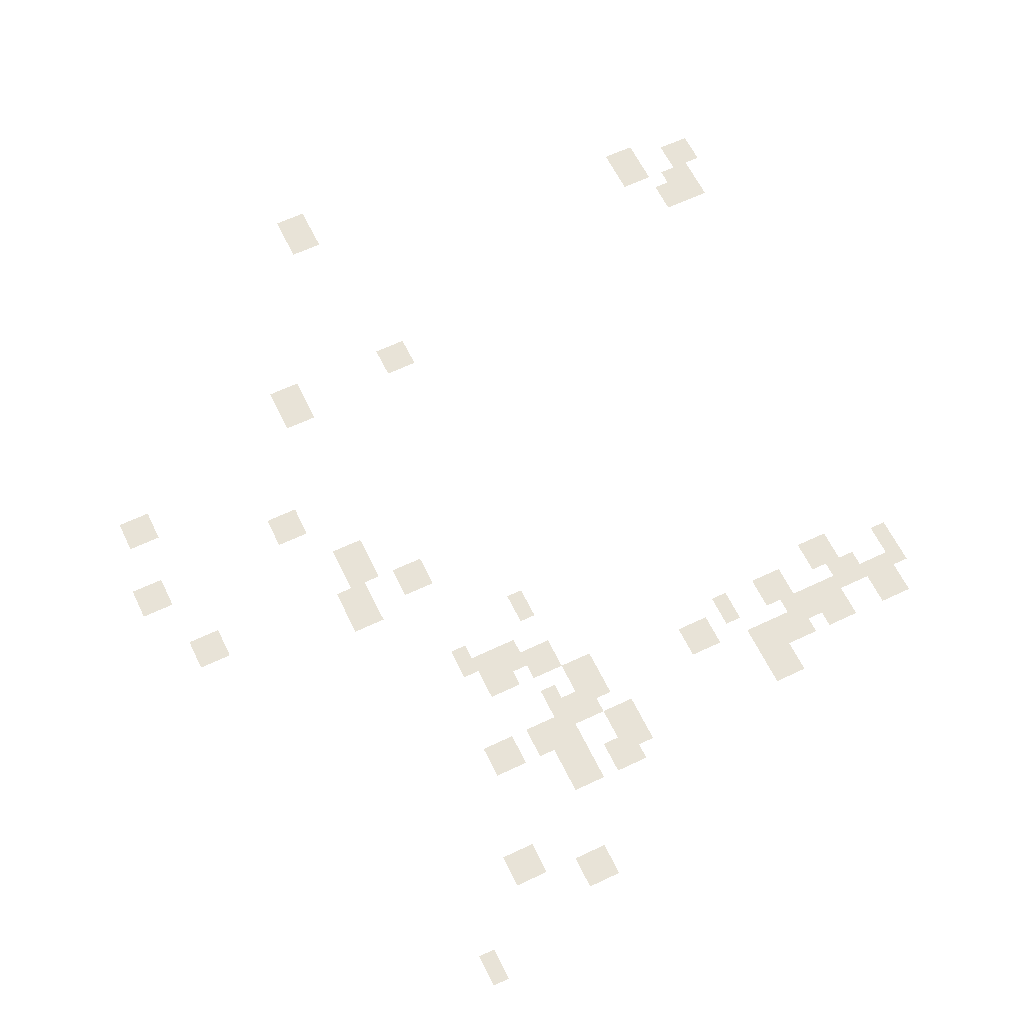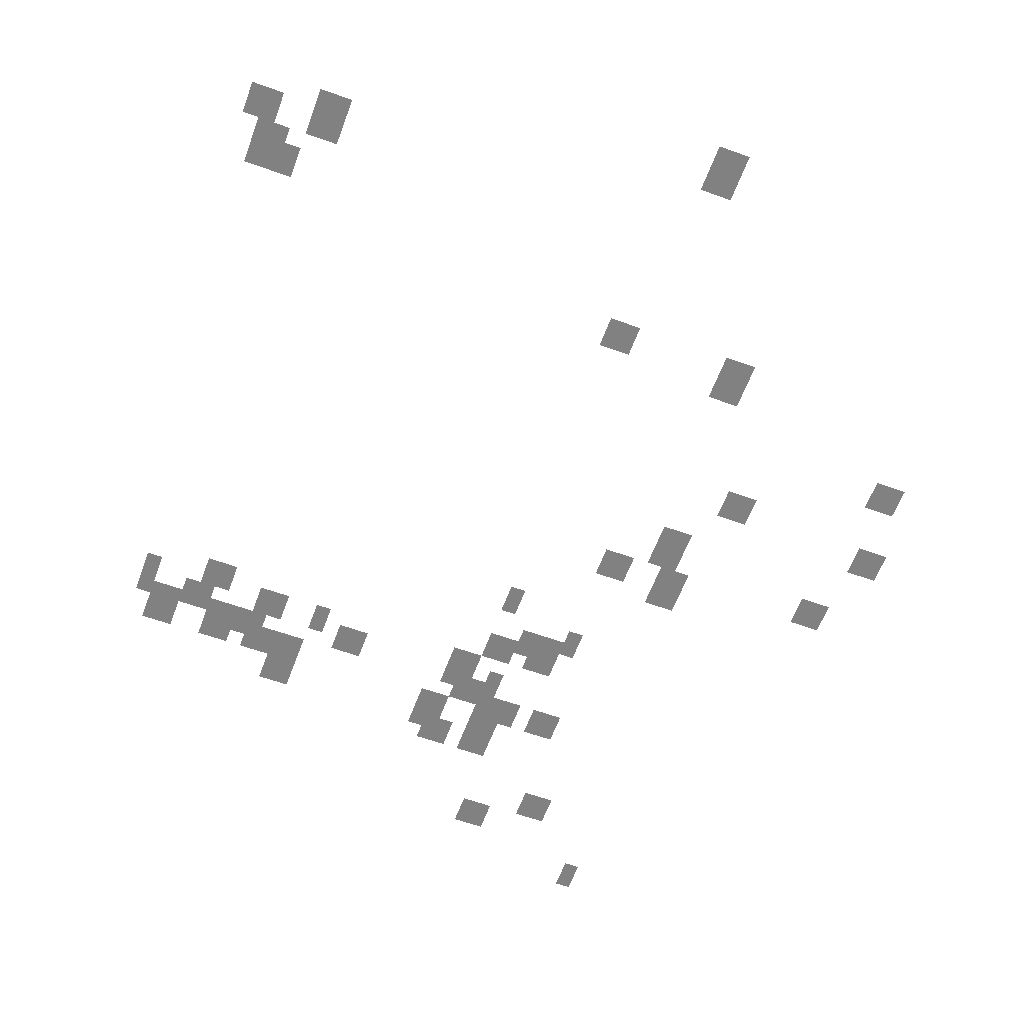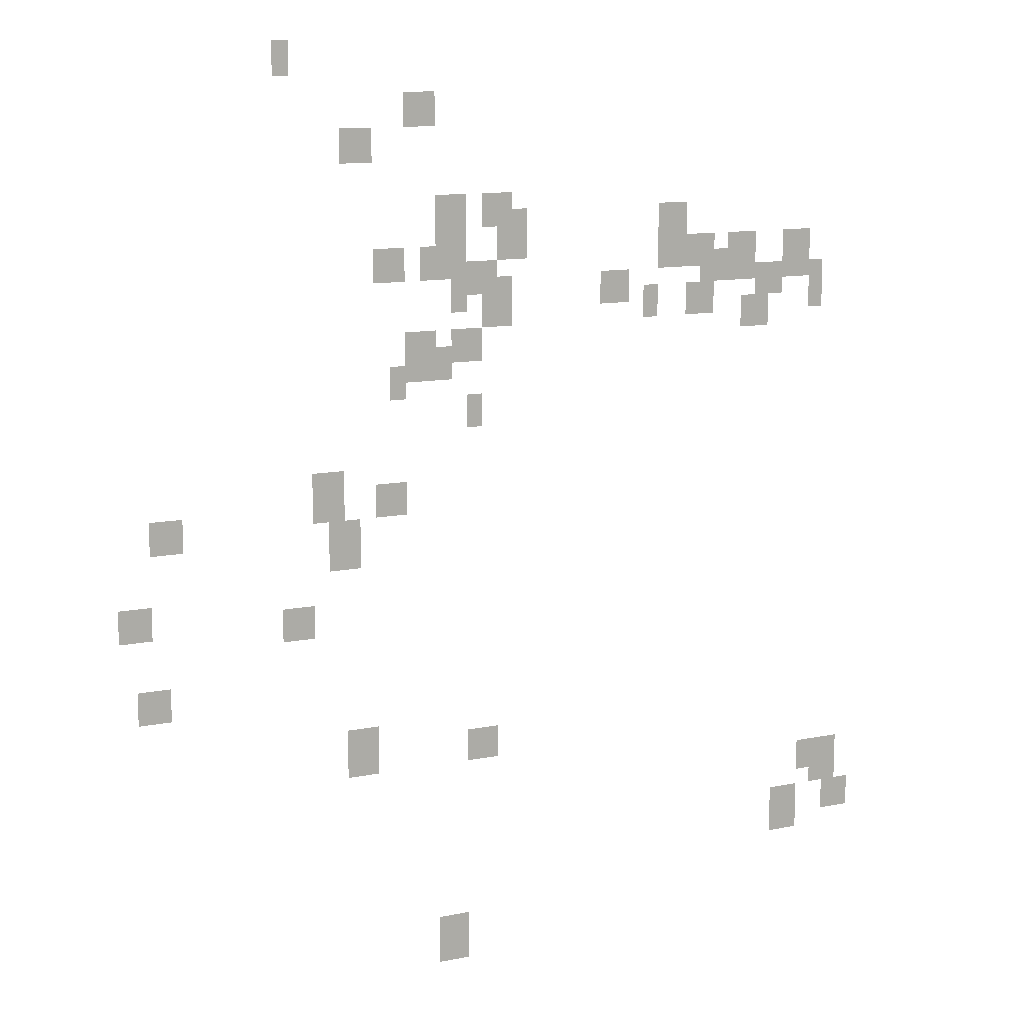
<metadata>
{"format":"obj","ext":"obj","renderer":"f3d","projection":"perspective","resolution":1024,"background":"white","views":[{"elev":62.1,"azim":-25.8,"up":"+Y"},{"elev":-60.5,"azim":159.7,"up":"+Y"},{"elev":12.2,"azim":-25.6,"up":"+Z"}]}
</metadata>
<code>
g Grass_0_Cluster223
v 188.7 -0.1319 321.5
v 188.2 -0.1319 321.5
v 188.7 -0.1319 322.5
v 188.2 -0.1319 322.5
v 193.4 -0.1319 319.9
v 192.4 -0.1319 319.9
v 193.4 -0.1319 320.9
v 192.4 -0.1319 320.9
v 191.3 -0.1319 318.9
v 190.3 -0.1319 318.9
v 191.3 -0.1319 319.9
v 190.3 -0.1319 319.9
v 194.4 -0.1319 316.8
v 193.4 -0.1319 316.8
v 194.4 -0.1319 317.8
v 193.4 -0.1319 317.8
v 196 -0.1319 316.8
v 195 -0.1319 316.8
v 196 -0.1319 317.8
v 195 -0.1319 317.8
v 202.2 -0.1319 316.3
v 201.2 -0.1319 316.3
v 202.2 -0.1319 317.3
v 201.2 -0.1319 317.3
v 196.5 -0.1319 316.3
v 195.5 -0.1319 316.3
v 196.5 -0.1319 317.3
v 195.5 -0.1319 317.3
v 194.4 -0.1319 315.7
v 193.4 -0.1319 315.7
v 194.4 -0.1319 317.3
v 193.4 -0.1319 317.3
v 196.5 -0.1319 315.7
v 195.5 -0.1319 315.7
v 196.5 -0.1319 316.8
v 195.5 -0.1319 316.8
v 202.2 -0.1319 315.2
v 201.2 -0.1319 315.2
v 202.2 -0.1319 316.8
v 201.2 -0.1319 316.8
v 194.4 -0.1319 315.2
v 193.4 -0.1319 315.2
v 194.4 -0.1319 316.8
v 193.4 -0.1319 316.8
v 203.3 -0.1319 315.2
v 202.2 -0.1319 315.2
v 203.3 -0.1319 316.3
v 202.2 -0.1319 316.3
v 192.4 -0.1319 315.2
v 191.3 -0.1319 315.2
v 192.4 -0.1319 316.3
v 191.3 -0.1319 316.3
v 193.4 -0.1319 315.2
v 192.9 -0.1319 315.2
v 193.4 -0.1319 316.3
v 192.9 -0.1319 316.3
v 204.8 -0.1319 314.7
v 203.8 -0.1319 314.7
v 204.8 -0.1319 316.3
v 203.8 -0.1319 316.3
v 206.9 -0.1319 314.7
v 205.9 -0.1319 314.7
v 206.9 -0.1319 316.3
v 205.9 -0.1319 316.3
v 203.8 -0.1319 314.7
v 202.7 -0.1319 314.7
v 203.8 -0.1319 315.7
v 202.7 -0.1319 315.7
v 195.5 -0.1319 314.7
v 194.4 -0.1319 314.7
v 195.5 -0.1319 315.7
v 194.4 -0.1319 315.7
v 194.4 -0.1319 314.2
v 193.9 -0.1319 314.2
v 194.4 -0.1319 315.2
v 193.9 -0.1319 315.2
v 205.9 -0.1319 314.2
v 204.8 -0.1319 314.2
v 205.9 -0.1319 315.2
v 204.8 -0.1319 315.2
v 200.1 -0.1319 314.2
v 199.1 -0.1319 314.2
v 200.1 -0.1319 315.2
v 199.1 -0.1319 315.2
v 207.4 -0.1319 313.7
v 206.9 -0.1319 313.7
v 207.4 -0.1319 315.2
v 206.9 -0.1319 315.2
v 196 -0.1319 313.7
v 195 -0.1319 313.7
v 196 -0.1319 315.2
v 195 -0.1319 315.2
v 201.2 -0.1319 313.7
v 200.7 -0.1319 313.7
v 201.2 -0.1319 314.7
v 200.7 -0.1319 314.7
v 203.3 -0.1319 313.7
v 202.2 -0.1319 313.7
v 203.3 -0.1319 314.7
v 202.2 -0.1319 314.7
v 205.3 -0.1319 313.1
v 204.3 -0.1319 313.1
v 205.3 -0.1319 314.2
v 204.3 -0.1319 314.2
v 195 -0.1319 312.6
v 193.9 -0.1319 312.6
v 195 -0.1319 313.7
v 193.9 -0.1319 313.7
v 193.4 -0.1319 312.1
v 192.4 -0.1319 312.1
v 193.4 -0.1319 313.7
v 192.4 -0.1319 313.7
v 193.9 -0.1319 312.1
v 193.4 -0.1319 312.1
v 193.9 -0.1319 313.1
v 193.4 -0.1319 313.1
v 192.4 -0.1319 311.6
v 191.8 -0.1319 311.6
v 192.4 -0.1319 312.6
v 191.8 -0.1319 312.6
v 195 -0.1319 310.5
v 194.4 -0.1319 310.5
v 195 -0.1319 311.6
v 194.4 -0.1319 311.6
v 190.3 -0.1319 307.9
v 189.2 -0.1319 307.9
v 190.3 -0.1319 309.5
v 189.2 -0.1319 309.5
v 192.4 -0.1319 307.9
v 191.3 -0.1319 307.9
v 192.4 -0.1319 309
v 191.3 -0.1319 309
v 185.1 -0.1319 307.4
v 184 -0.1319 307.4
v 185.1 -0.1319 308.5
v 184 -0.1319 308.5
v 190.8 -0.1319 306.4
v 189.8 -0.1319 306.4
v 190.8 -0.1319 307.9
v 189.8 -0.1319 307.9
v 184 -0.1319 304.8
v 183 -0.1319 304.8
v 184 -0.1319 305.9
v 183 -0.1319 305.9
v 189.2 -0.1319 304.3
v 188.2 -0.1319 304.3
v 189.2 -0.1319 305.3
v 188.2 -0.1319 305.3
v 184.6 -0.1319 302.2
v 183.5 -0.1319 302.2
v 184.6 -0.1319 303.3
v 183.5 -0.1319 303.3
v 191.3 -0.1319 299.6
v 190.3 -0.1319 299.6
v 191.3 -0.1319 301.2
v 190.3 -0.1319 301.2
v 195.5 -0.1319 299.6
v 194.4 -0.1319 299.6
v 195.5 -0.1319 300.7
v 194.4 -0.1319 300.7
v 207.4 -0.1319 297.6
v 206.9 -0.1319 297.6
v 207.4 -0.1319 298.6
v 206.9 -0.1319 298.6
v 208.5 -0.1319 297
v 207.4 -0.1319 297
v 208.5 -0.1319 298.6
v 207.4 -0.1319 298.6
v 209 -0.1319 296
v 207.9 -0.1319 296
v 209 -0.1319 297
v 207.9 -0.1319 297
v 206.9 -0.1319 295.5
v 205.9 -0.1319 295.5
v 206.9 -0.1319 297
v 205.9 -0.1319 297
v 194.4 -0.1319 292.9
v 193.4 -0.1319 292.9
v 194.4 -0.1319 294.4
v 193.4 -0.1319 294.4
g Grass_0_Cluster223_0
f 2 3 1
f 2 4 3
f 6 7 5
f 6 8 7
f 10 11 9
f 10 12 11
f 14 15 13
f 14 16 15
f 18 19 17
f 18 20 19
f 22 23 21
f 22 24 23
f 26 27 25
f 26 28 27
f 30 31 29
f 30 32 31
f 34 35 33
f 34 36 35
f 38 39 37
f 38 40 39
f 42 43 41
f 42 44 43
f 46 47 45
f 46 48 47
f 50 51 49
f 50 52 51
f 54 55 53
f 54 56 55
f 58 59 57
f 58 60 59
f 62 63 61
f 62 64 63
f 66 67 65
f 66 68 67
f 70 71 69
f 70 72 71
f 74 75 73
f 74 76 75
f 78 79 77
f 78 80 79
f 82 83 81
f 82 84 83
f 86 87 85
f 86 88 87
f 90 91 89
f 90 92 91
f 94 95 93
f 94 96 95
f 98 99 97
f 98 100 99
f 102 103 101
f 102 104 103
f 106 107 105
f 106 108 107
f 110 111 109
f 110 112 111
f 114 115 113
f 114 116 115
f 118 119 117
f 118 120 119
f 122 123 121
f 122 124 123
f 126 127 125
f 126 128 127
f 130 131 129
f 130 132 131
f 134 135 133
f 134 136 135
f 138 139 137
f 138 140 139
f 142 143 141
f 142 144 143
f 146 147 145
f 146 148 147
f 150 151 149
f 150 152 151
f 154 155 153
f 154 156 155
f 158 159 157
f 158 160 159
f 162 163 161
f 162 164 163
f 166 167 165
f 166 168 167
f 170 171 169
f 170 172 171
f 174 175 173
f 174 176 175
f 178 179 177
f 178 180 179

</code>
